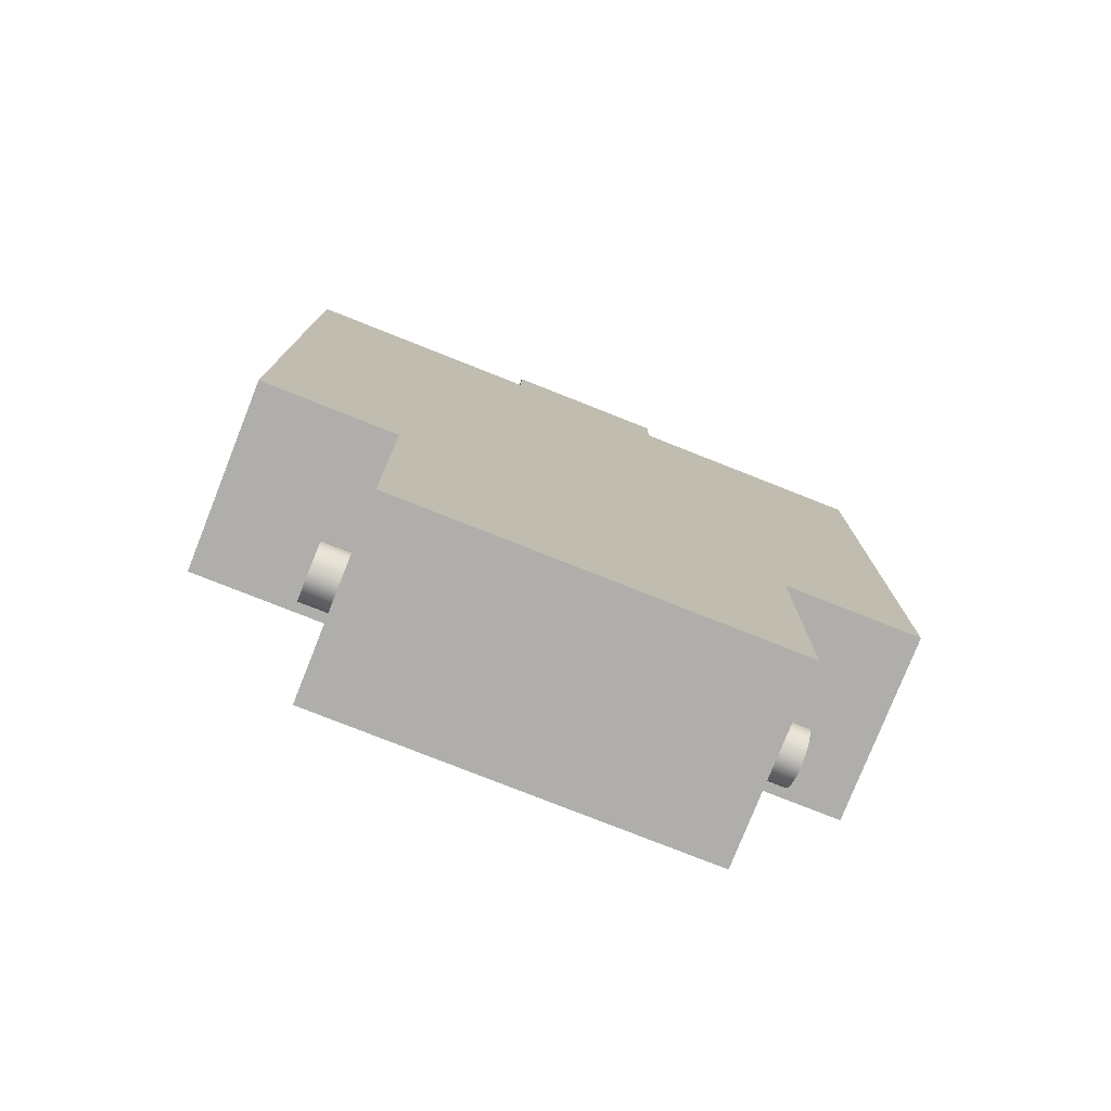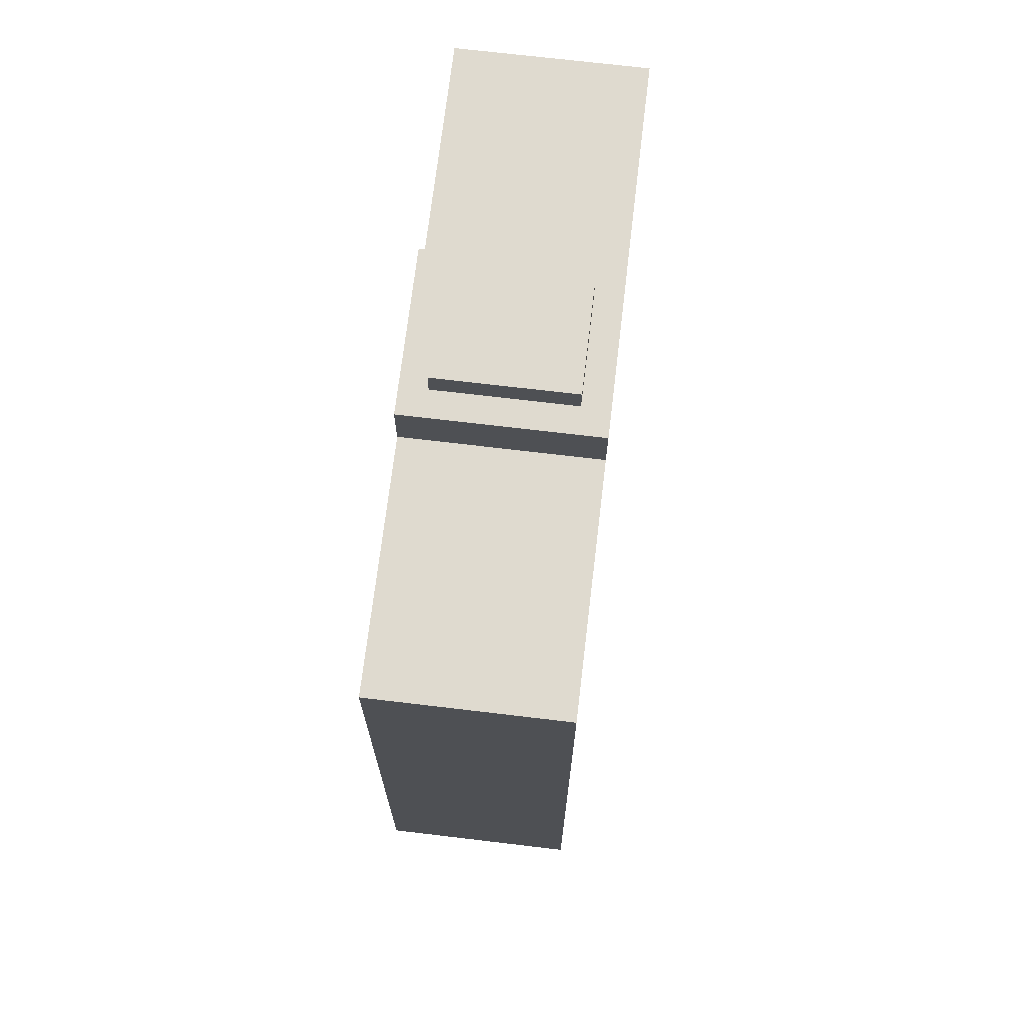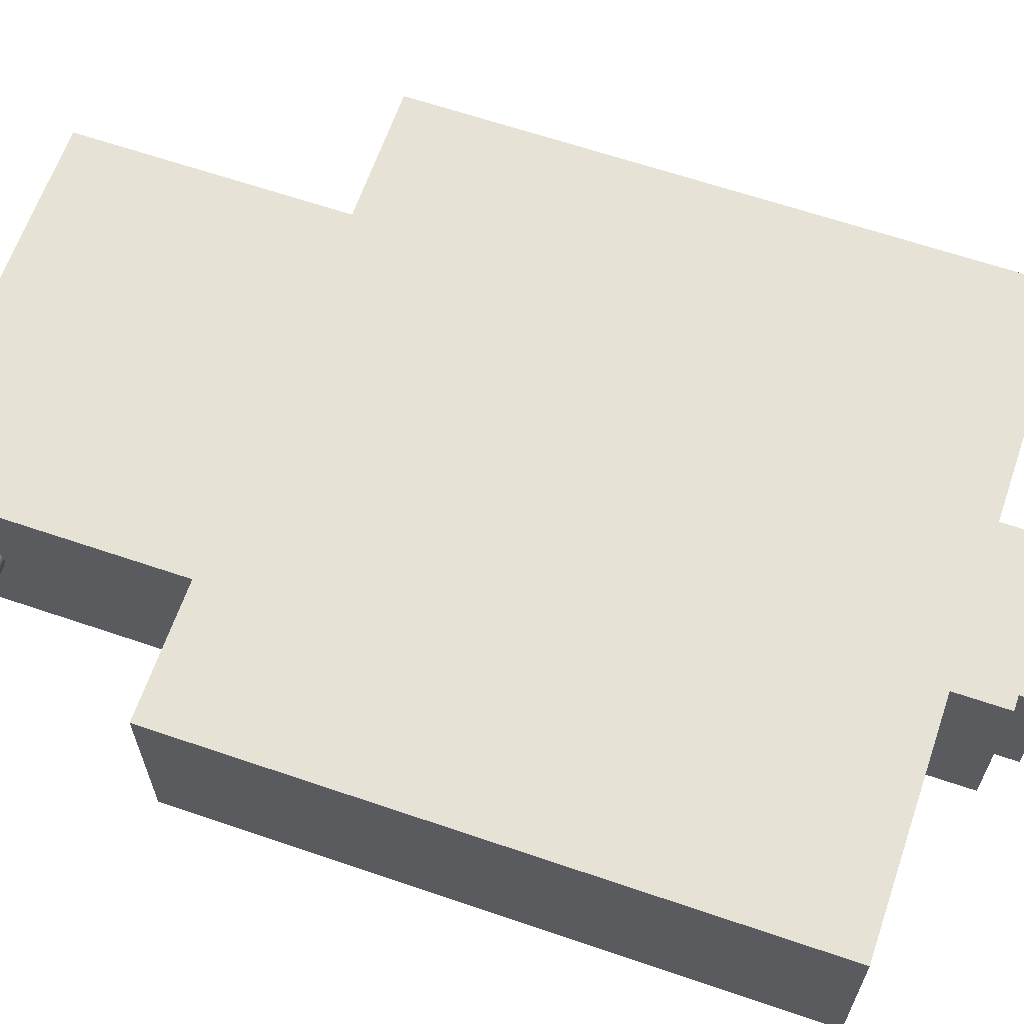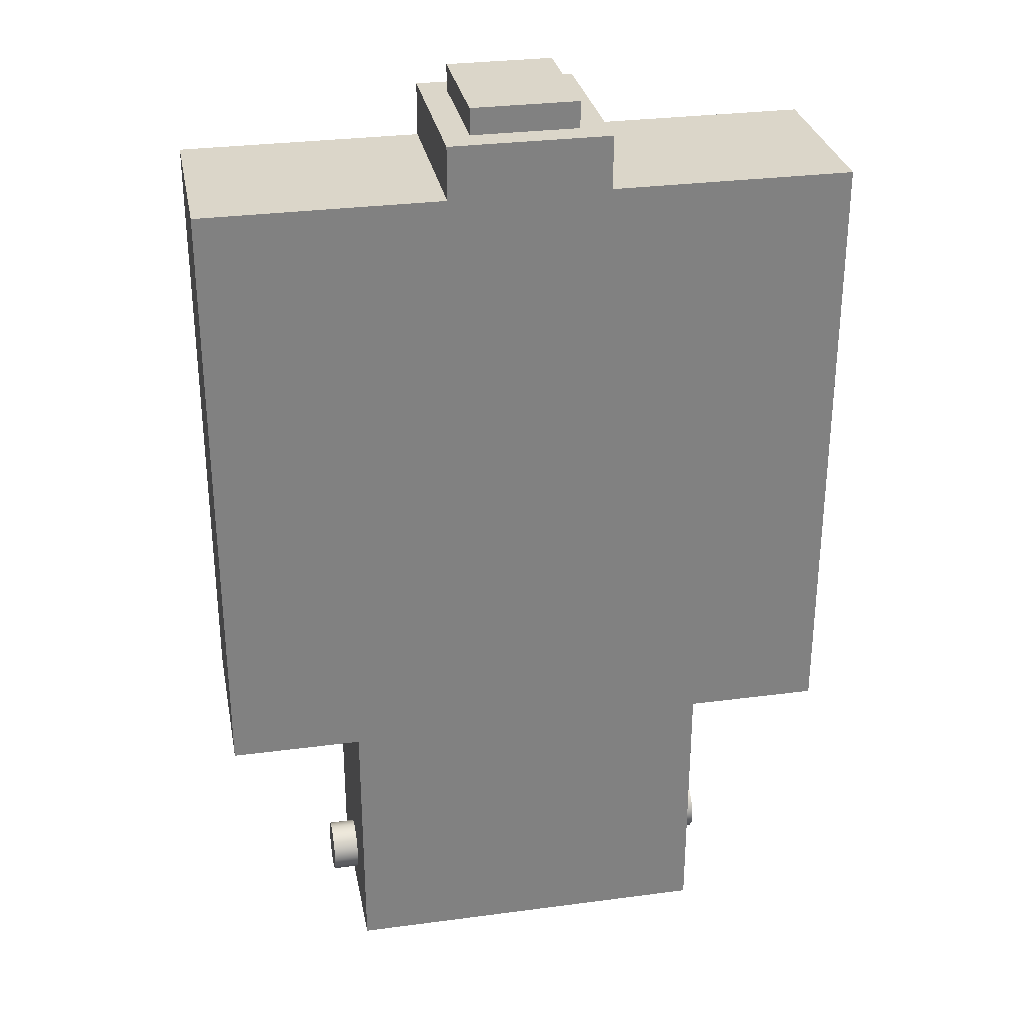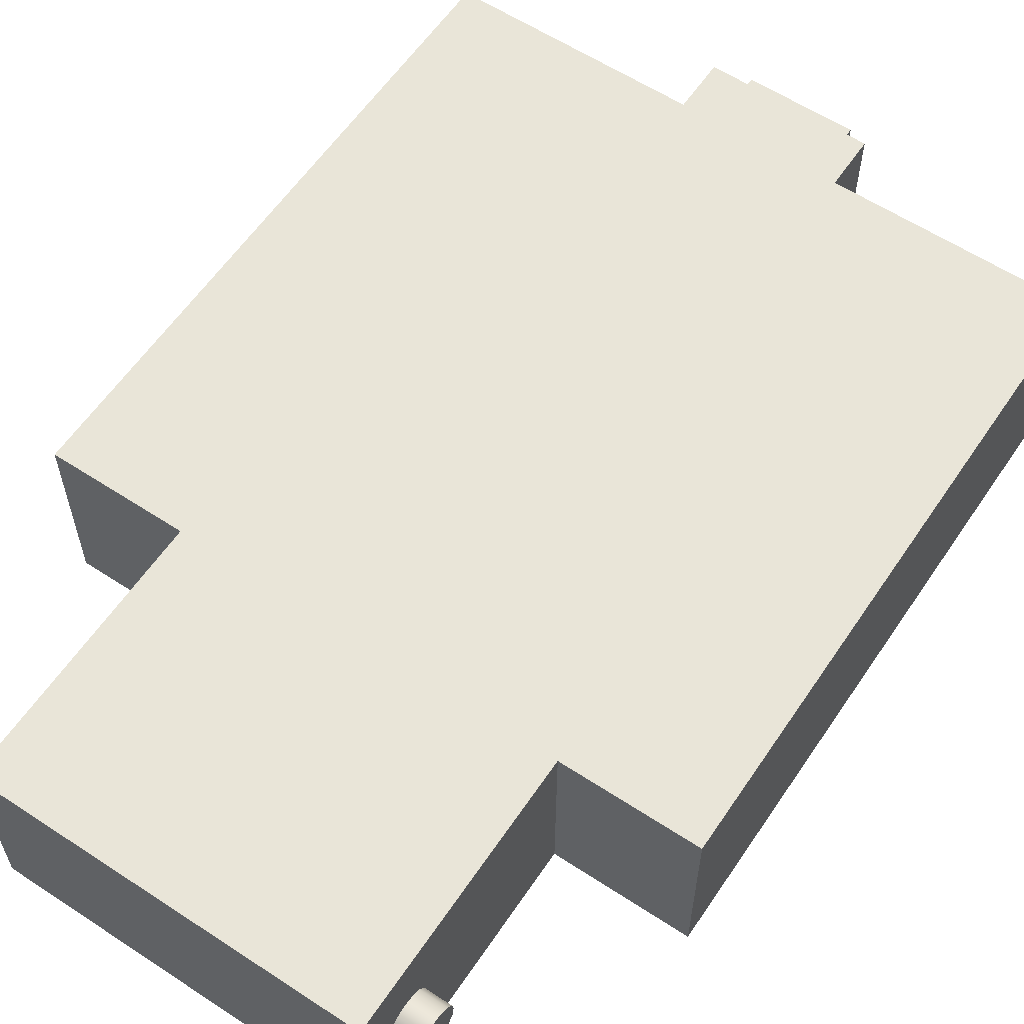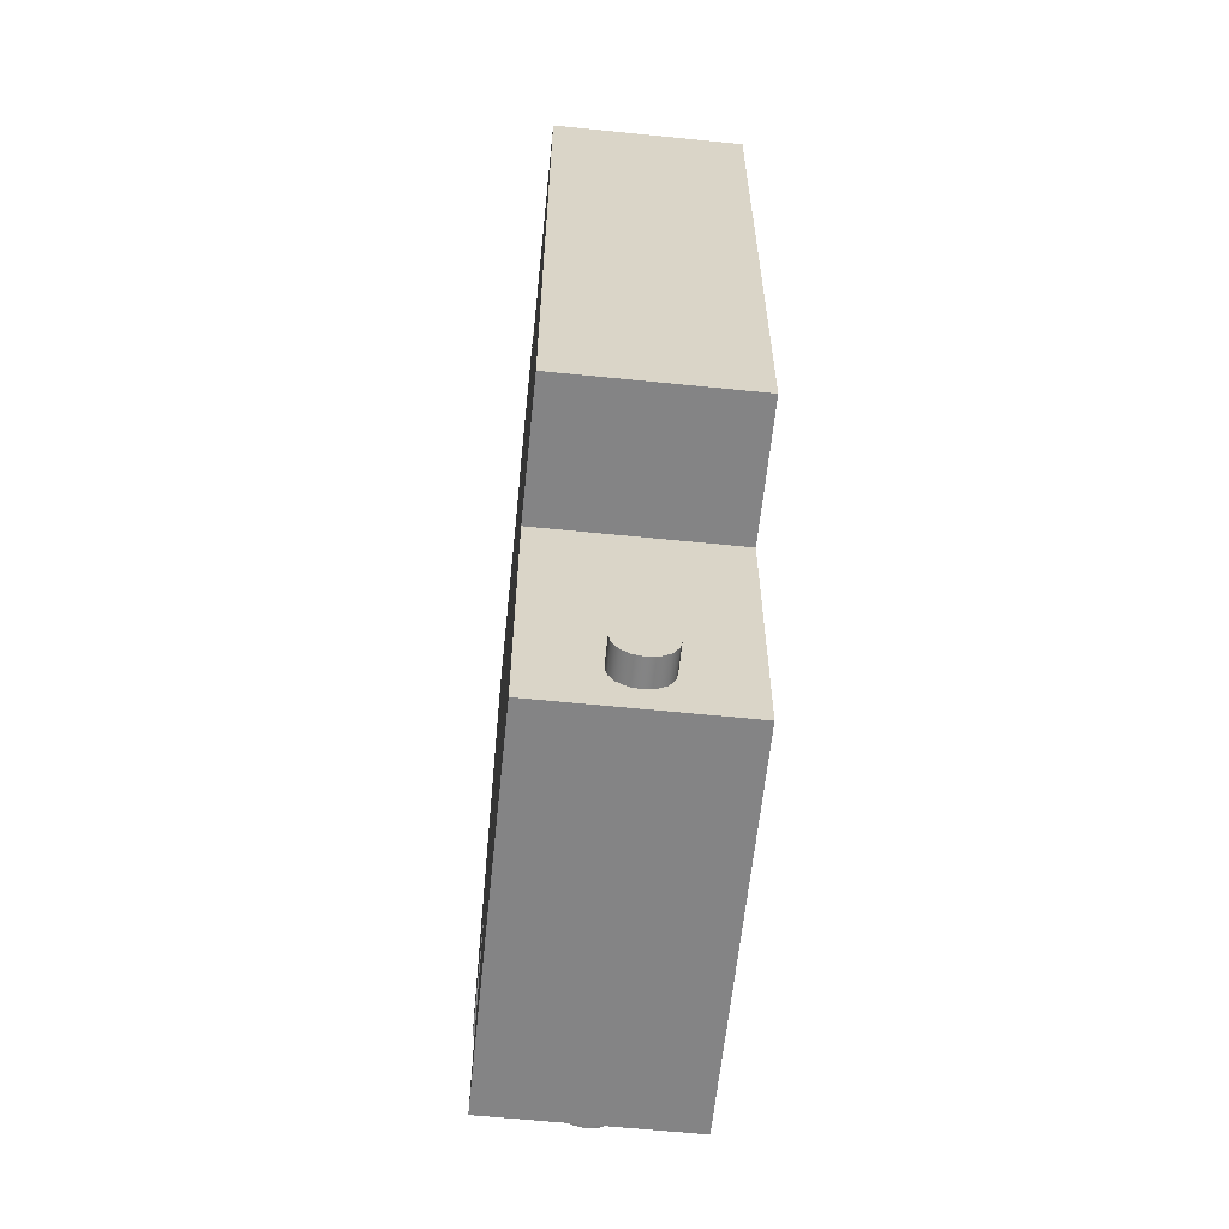
<metadata>
{"format":"obj","ext":"obj","renderer":"f3d","projection":"perspective","resolution":1024,"background":"white","views":[{"elev":-77.9,"azim":-21.6,"up":"+Y"},{"elev":70.8,"azim":-83.2,"up":"+Y"},{"elev":64.0,"azim":109.0,"up":"+Z"},{"elev":30.0,"azim":-10.9,"up":"+Y"},{"elev":59.7,"azim":33.9,"up":"+Z"},{"elev":-61.5,"azim":84.1,"up":"+Y"}]}
</metadata>
<code>
v -2.45 0.35 -2.56
v -2.45 0.35 -2.51
v -2.45 0.36 -2.51
v -2.45 0.36 -2.56
v -2.41 0.35 -2.56
v -2.45 0.35 -2.56
v -2.45 0.36 -2.56
v -2.41 0.36 -2.56
v -2.41 0.35 -2.51
v -2.41 0.35 -2.56
v -2.41 0.36 -2.56
v -2.41 0.36 -2.51
v -2.45 0.35 -2.51
v -2.41 0.35 -2.51
v -2.41 0.36 -2.51
v -2.45 0.36 -2.51
v -2.45 0.36 -2.51
v -2.41 0.36 -2.51
v -2.41 0.36 -2.56
v -2.45 0.36 -2.56
v -2.46 0.35 -2.5
v -2.46 0.35 -2.57
v -2.46 0.33 -2.57
v -2.46 0.33 -2.5
v -2.46 0.33 -2.5
v -2.46 0.33 -2.57
v -2.55 0.33 -2.57
v -2.55 0.33 -2.5
v -2.4 0.35 -2.57
v -2.4 0.35 -2.5
v -2.4 0.33 -2.5
v -2.4 0.33 -2.57
v -2.31 0.33 -2.5
v -2.31 0.33 -2.57
v -2.4 0.33 -2.57
v -2.4 0.33 -2.5
v -2.55 0.33 -2.5
v -2.55 0.33 -2.57
v -2.55 0.1 -2.57
v -2.55 0.1 -2.5
v -2.46 0.35 -2.5
v -2.46 0.33 -2.5
v -2.55 0.33 -2.5
v -2.55 0.1 -2.5
v -2.5 0.1 -2.5
v -2.5 0 -2.5
v -2.36 0 -2.5
v -2.36 0.1 -2.5
v -2.31 0.1 -2.5
v -2.31 0.33 -2.5
v -2.4 0.33 -2.5
v -2.4 0.35 -2.5
v -2.31 0.33 -2.57
v -2.31 0.33 -2.5
v -2.31 0.1 -2.5
v -2.31 0.1 -2.57
v -2.36 0.1 -2.5
v -2.36 0.1 -2.57
v -2.31 0.1 -2.57
v -2.31 0.1 -2.5
v -2.5 0.1 -2.57
v -2.5 0.1 -2.5
v -2.55 0.1 -2.5
v -2.55 0.1 -2.57
v -2.45 0.35 -2.51
v -2.45 0.35 -2.56
v -2.41 0.35 -2.56
v -2.41 0.35 -2.51
v -2.46 0.35 -2.57
v -2.46 0.35 -2.5
v -2.4 0.35 -2.5
v -2.4 0.35 -2.57
v -2.35 0.02024 -2.525
v -2.35 0.02407 -2.526
v -2.35 0.02731 -2.528
v -2.35 0.02948 -2.531
v -2.35 0.03024 -2.535
v -2.35 0.02948 -2.539
v -2.35 0.02731 -2.542
v -2.35 0.02407 -2.544
v -2.35 0.02024 -2.545
v -2.35 0.01642 -2.544
v -2.35 0.01317 -2.542
v -2.35 0.011 -2.539
v -2.35 0.01024 -2.535
v -2.35 0.011 -2.531
v -2.35 0.01317 -2.528
v -2.35 0.01642 -2.526
v -2.36 0.02024 -2.525
v -2.36 0.01642 -2.526
v -2.36 0.01317 -2.528
v -2.36 0.011 -2.531
v -2.36 0.01024 -2.535
v -2.36 0.011 -2.539
v -2.36 0.01317 -2.542
v -2.36 0.01642 -2.544
v -2.36 0.02024 -2.545
v -2.36 0.02407 -2.544
v -2.36 0.02731 -2.542
v -2.36 0.02948 -2.539
v -2.36 0.03024 -2.535
v -2.36 0.02948 -2.531
v -2.36 0.02731 -2.528
v -2.36 0.02407 -2.526
v -2.36 0.02024 -2.525
v -2.35 0.02024 -2.525
v -2.35 0.02024 -2.525
v -2.35 0.01642 -2.526
v -2.35 0.01317 -2.528
v -2.35 0.011 -2.531
v -2.35 0.01024 -2.535
v -2.35 0.011 -2.539
v -2.35 0.01317 -2.542
v -2.35 0.01642 -2.544
v -2.35 0.02024 -2.545
v -2.35 0.02407 -2.544
v -2.35 0.02731 -2.542
v -2.35 0.02948 -2.539
v -2.35 0.03024 -2.535
v -2.35 0.02948 -2.531
v -2.35 0.02731 -2.528
v -2.35 0.02407 -2.526
v -2.51 0.02024 -2.545
v -2.51 0.02407 -2.544
v -2.51 0.02731 -2.542
v -2.51 0.02948 -2.539
v -2.51 0.03024 -2.535
v -2.51 0.02948 -2.531
v -2.51 0.02731 -2.528
v -2.51 0.02407 -2.526
v -2.51 0.02024 -2.525
v -2.51 0.01642 -2.526
v -2.51 0.01317 -2.528
v -2.51 0.011 -2.531
v -2.51 0.01024 -2.535
v -2.51 0.011 -2.539
v -2.51 0.01317 -2.542
v -2.51 0.01642 -2.544
v -2.5 0.02024 -2.545
v -2.5 0.01642 -2.544
v -2.5 0.01317 -2.542
v -2.5 0.011 -2.539
v -2.5 0.01024 -2.535
v -2.5 0.011 -2.531
v -2.5 0.01317 -2.528
v -2.5 0.01642 -2.526
v -2.5 0.02024 -2.525
v -2.5 0.02407 -2.526
v -2.5 0.02731 -2.528
v -2.5 0.02948 -2.531
v -2.5 0.03024 -2.535
v -2.5 0.02948 -2.539
v -2.5 0.02731 -2.542
v -2.5 0.02407 -2.544
v -2.5 0.02024 -2.545
v -2.51 0.02024 -2.545
v -2.51 0.02024 -2.545
v -2.51 0.01642 -2.544
v -2.51 0.01317 -2.542
v -2.51 0.011 -2.539
v -2.51 0.01024 -2.535
v -2.51 0.011 -2.531
v -2.51 0.01317 -2.528
v -2.51 0.01642 -2.526
v -2.51 0.02024 -2.525
v -2.51 0.02407 -2.526
v -2.51 0.02731 -2.528
v -2.51 0.02948 -2.531
v -2.51 0.03024 -2.535
v -2.51 0.02948 -2.539
v -2.51 0.02731 -2.542
v -2.51 0.02407 -2.544
v -2.5 0.02024 -2.545
v -2.5 0.02407 -2.544
v -2.5 0.02731 -2.542
v -2.5 0.02948 -2.539
v -2.5 0.03024 -2.535
v -2.5 0.02948 -2.531
v -2.5 0.02731 -2.528
v -2.5 0.02407 -2.526
v -2.5 0.02024 -2.525
v -2.5 0.01642 -2.526
v -2.5 0.01317 -2.528
v -2.5 0.011 -2.531
v -2.5 0.01024 -2.535
v -2.5 0.011 -2.539
v -2.5 0.01317 -2.542
v -2.5 0.01642 -2.544
v -2.5 0 -2.57
v -2.5 0 -2.5
v -2.5 0.1 -2.5
v -2.5 0.1 -2.57
v -2.46 0.33 -2.57
v -2.46 0.35 -2.57
v -2.4 0.35 -2.57
v -2.4 0.33 -2.57
v -2.31 0.33 -2.57
v -2.31 0.1 -2.57
v -2.36 0.1 -2.57
v -2.36 0 -2.57
v -2.5 0 -2.57
v -2.5 0.1 -2.57
v -2.55 0.1 -2.57
v -2.55 0.33 -2.57
v -2.36 0.02024 -2.525
v -2.36 0.02407 -2.526
v -2.36 0.02731 -2.528
v -2.36 0.02948 -2.531
v -2.36 0.03024 -2.535
v -2.36 0.02948 -2.539
v -2.36 0.02731 -2.542
v -2.36 0.02407 -2.544
v -2.36 0.02024 -2.545
v -2.36 0.01642 -2.544
v -2.36 0.01317 -2.542
v -2.36 0.011 -2.539
v -2.36 0.01024 -2.535
v -2.36 0.011 -2.531
v -2.36 0.01317 -2.528
v -2.36 0.01642 -2.526
v -2.36 0 -2.5
v -2.36 0 -2.57
v -2.36 0.1 -2.57
v -2.36 0.1 -2.5
v -2.36 0 -2.5
v -2.5 0 -2.5
v -2.5 0 -2.57
v -2.36 0 -2.57
g 9900226e-e2b8-11ea-8c7a-54bf646e7e1f
f 1 2 4
f 4 2 3
g 990660e8-e2b8-11ea-ab93-54bf646e7e1f
f 5 6 8
f 8 6 7
g 990c5142-e2b8-11ea-97a1-54bf646e7e1f
f 9 10 12
f 12 10 11
g 991463ac-e2b8-11ea-93f1-54bf646e7e1f
f 13 14 16
f 16 14 15
g 991b3dfa-e2b8-11ea-994d-54bf646e7e1f
f 18 19 17
f 17 19 20
g 9797f876-e2b8-11ea-a79f-54bf646e7e1f
f 21 22 24
f 24 22 23
g 979d9af4-e2b8-11ea-a40e-54bf646e7e1f
f 26 27 25
f 25 27 28
g 97a4c346-e2b8-11ea-bfdf-54bf646e7e1f
f 29 30 32
f 32 30 31
g 97aa8cba-e2b8-11ea-ab7e-54bf646e7e1f
f 33 34 36
f 36 34 35
g 95f57ac0-e2b8-11ea-9672-54bf646e7e1f
f 37 38 40
f 40 38 39
g 923f7fd8-e2b8-11ea-a685-54bf646e7e1f
f 52 41 51
f 51 41 42
f 51 42 48
f 48 42 45
f 48 45 47
f 47 45 46
f 42 43 45
f 45 43 44
f 49 50 48
f 48 50 51
g 95fbb94c-e2b8-11ea-bfb4-54bf646e7e1f
f 53 54 56
f 56 54 55
g 95e112b4-e2b8-11ea-af6d-54bf646e7e1f
f 57 58 60
f 60 58 59
g 95f02646-e2b8-11ea-8327-54bf646e7e1f
f 61 62 64
f 64 62 63
g 96026c98-e2b8-11ea-94ab-54bf646e7e1f
f 68 65 70
f 70 65 66
f 70 66 69
f 69 66 67
f 69 67 72
f 72 67 68
f 72 68 71
f 71 68 70
g 948efda4-e2b8-11ea-b9bd-54bf646e7e1f
f 74 104 73
f 73 104 105
f 106 89 88
f 88 89 90
f 88 90 87
f 87 90 91
f 87 91 86
f 86 91 92
f 86 92 85
f 85 92 93
f 85 93 84
f 84 93 94
f 84 94 83
f 83 94 95
f 83 95 82
f 82 95 96
f 82 96 81
f 81 96 97
f 81 97 80
f 80 97 98
f 80 98 79
f 79 98 99
f 79 99 78
f 78 99 100
f 78 100 77
f 77 100 101
f 77 101 76
f 76 101 102
f 76 102 75
f 75 102 103
f 75 103 74
f 74 103 104
g 94964d0c-e2b8-11ea-886e-54bf646e7e1f
f 108 114 107
f 107 114 115
f 107 115 122
f 122 115 116
f 122 116 121
f 121 116 117
f 121 117 120
f 120 117 118
f 120 118 119
f 114 108 113
f 113 108 109
f 113 109 112
f 112 109 110
f 112 110 111
g 938d7854-e2b8-11ea-a1ce-54bf646e7e1f
f 124 154 123
f 123 154 155
f 156 139 138
f 138 139 140
f 138 140 137
f 137 140 141
f 137 141 136
f 136 141 142
f 136 142 135
f 135 142 143
f 135 143 134
f 134 143 144
f 134 144 133
f 133 144 145
f 133 145 132
f 132 145 146
f 132 146 131
f 131 146 147
f 131 147 130
f 130 147 148
f 130 148 129
f 129 148 149
f 129 149 128
f 128 149 150
f 128 150 127
f 127 150 151
f 127 151 126
f 126 151 152
f 126 152 125
f 125 152 153
f 125 153 124
f 124 153 154
g 9394a0b0-e2b8-11ea-be0d-54bf646e7e1f
f 158 164 157
f 157 164 165
f 157 165 172
f 172 165 166
f 172 166 171
f 171 166 167
f 171 167 170
f 170 167 168
f 170 168 169
f 164 158 163
f 163 158 159
f 163 159 162
f 162 159 160
f 162 160 161
g 92312f12-e2b8-11ea-aadc-54bf646e7e1f
f 188 173 189
f 189 173 174
f 189 174 192
f 192 174 175
f 192 175 176
f 176 177 192
f 192 177 191
f 191 177 178
f 191 178 179
f 179 180 191
f 191 180 190
f 190 180 181
f 190 181 182
f 182 183 190
f 190 183 184
f 190 184 185
f 190 185 189
f 189 185 186
f 189 186 187
f 187 188 189
g 9235e7ae-e2b8-11ea-ac23-54bf646e7e1f
f 194 195 193
f 193 195 196
f 193 196 199
f 199 196 197
f 199 197 198
f 200 201 199
f 199 201 202
f 199 202 193
f 193 202 204
f 204 202 203
g 923ac734-e2b8-11ea-a8fa-54bf646e7e1f
f 220 205 221
f 221 205 206
f 221 206 224
f 224 206 207
f 224 207 208
f 208 209 224
f 224 209 223
f 223 209 210
f 223 210 211
f 211 212 223
f 223 212 222
f 222 212 213
f 222 213 214
f 214 215 222
f 222 215 216
f 222 216 217
f 222 217 221
f 221 217 218
f 221 218 219
f 219 220 221
g 924baea8-e2b8-11ea-a7f3-54bf646e7e1f
f 226 227 225
f 225 227 228

</code>
